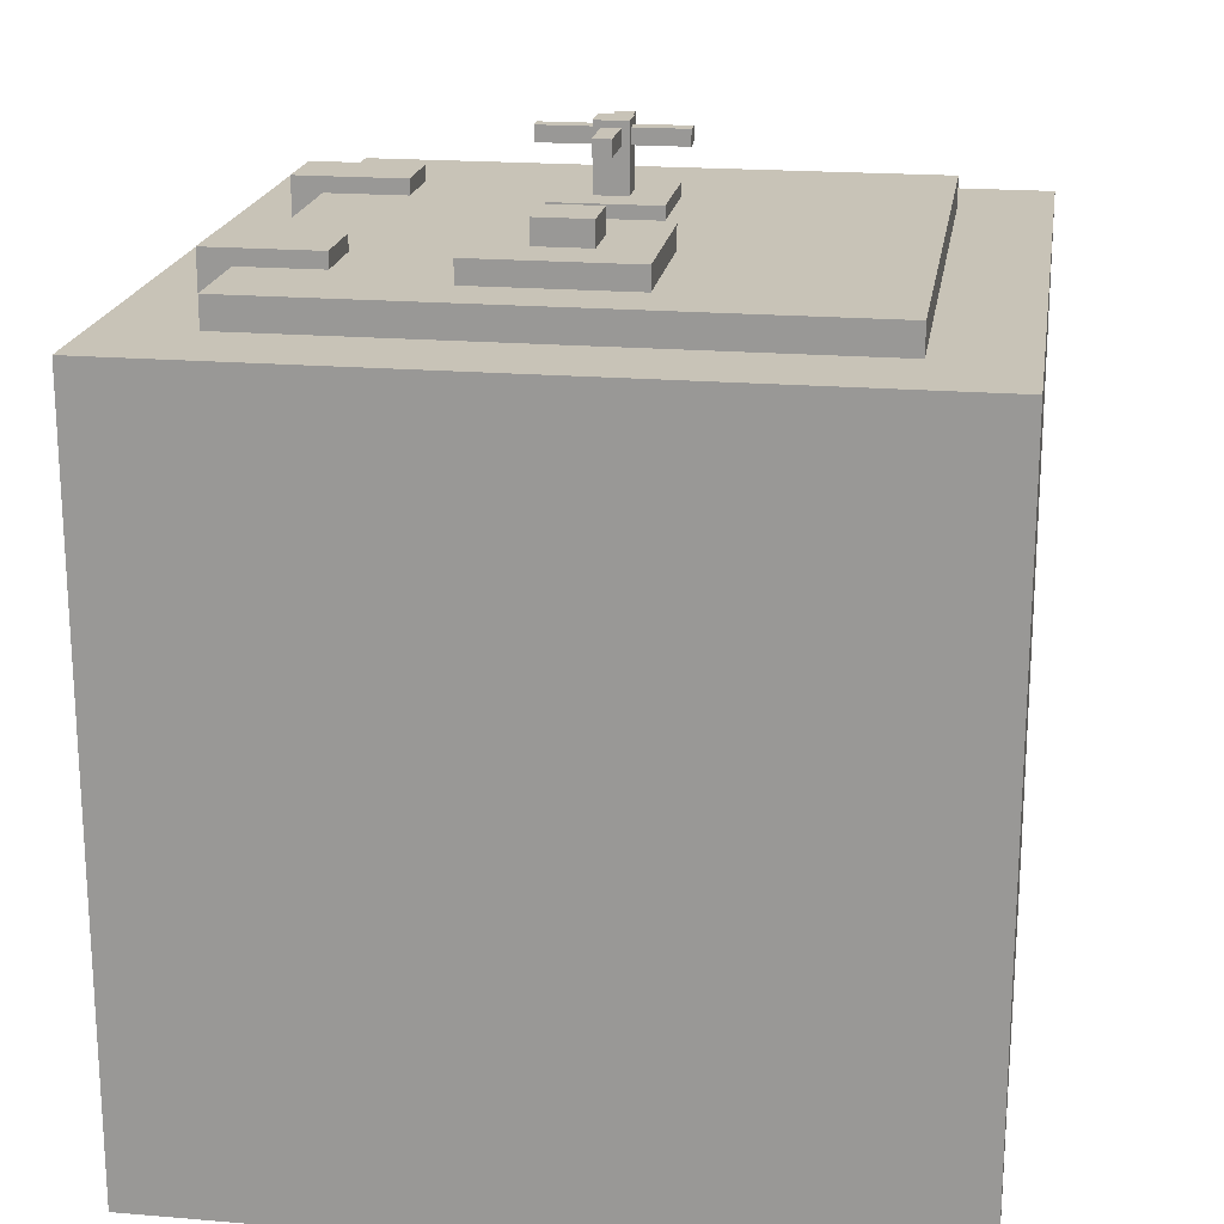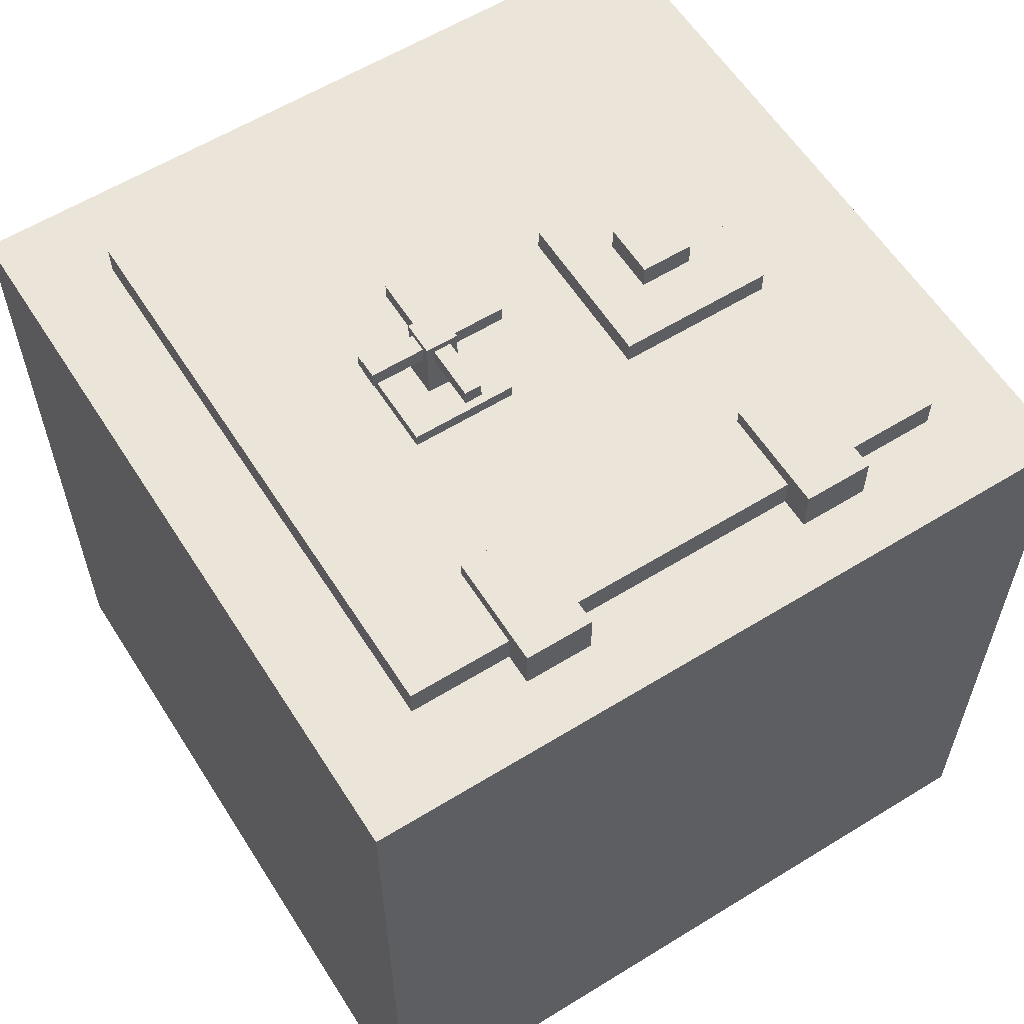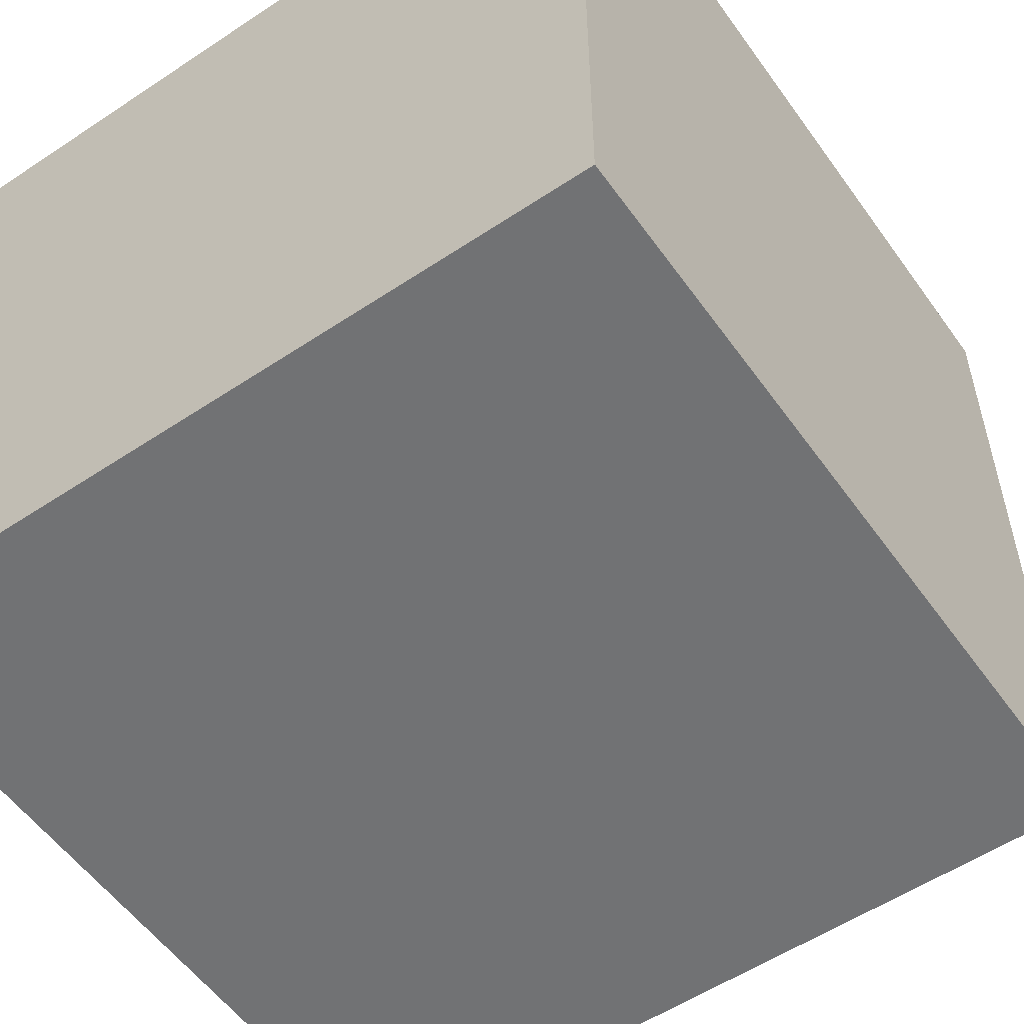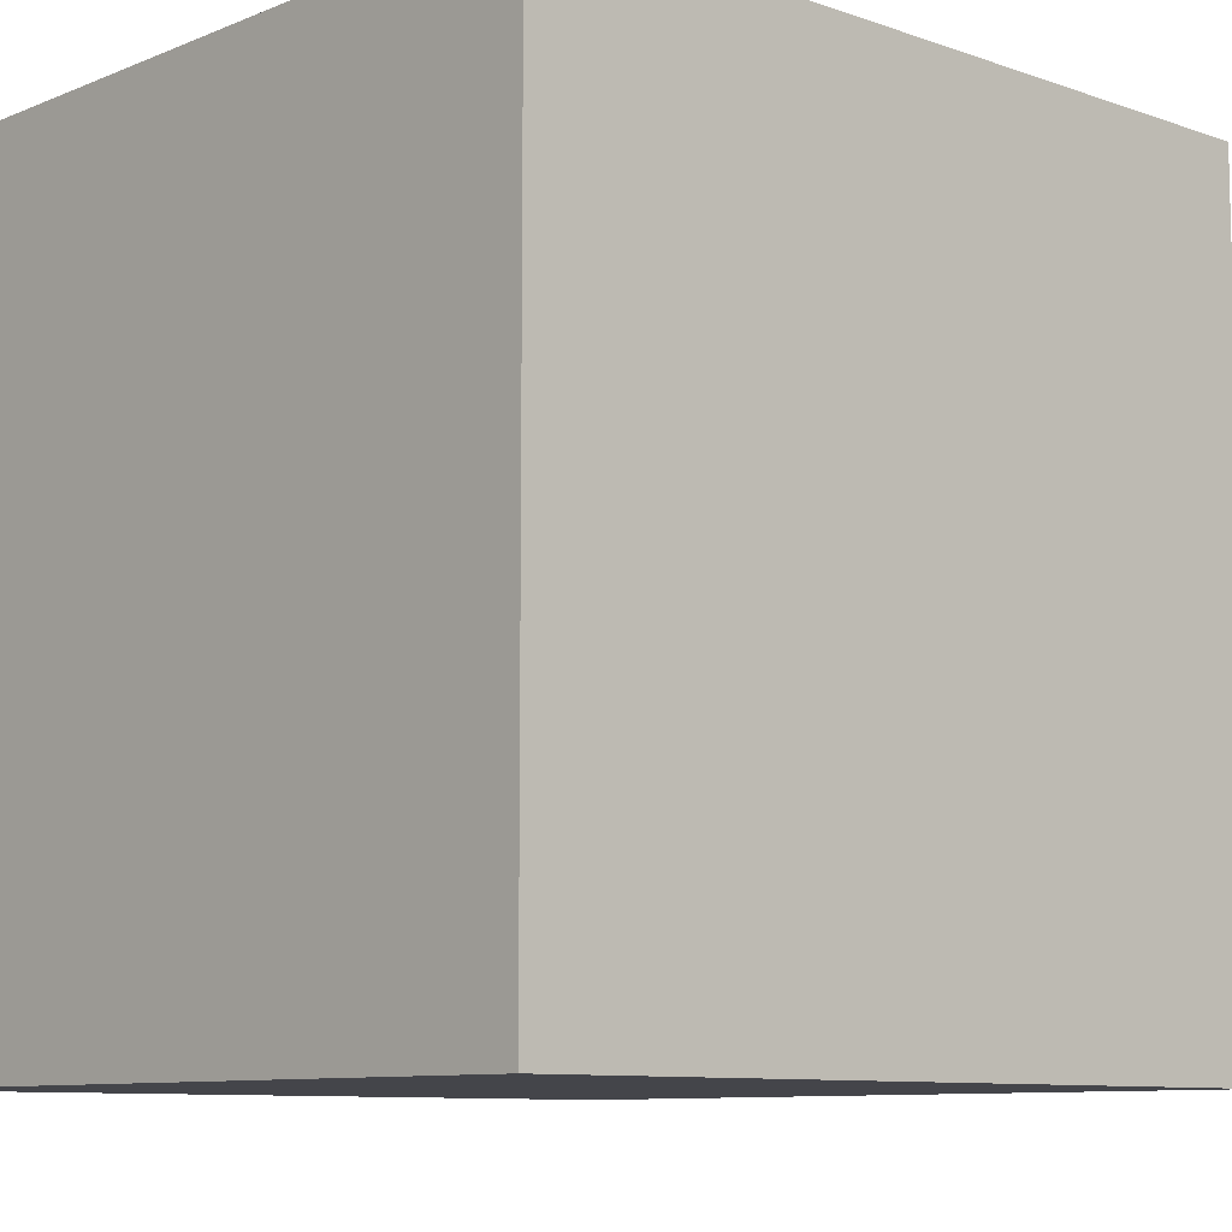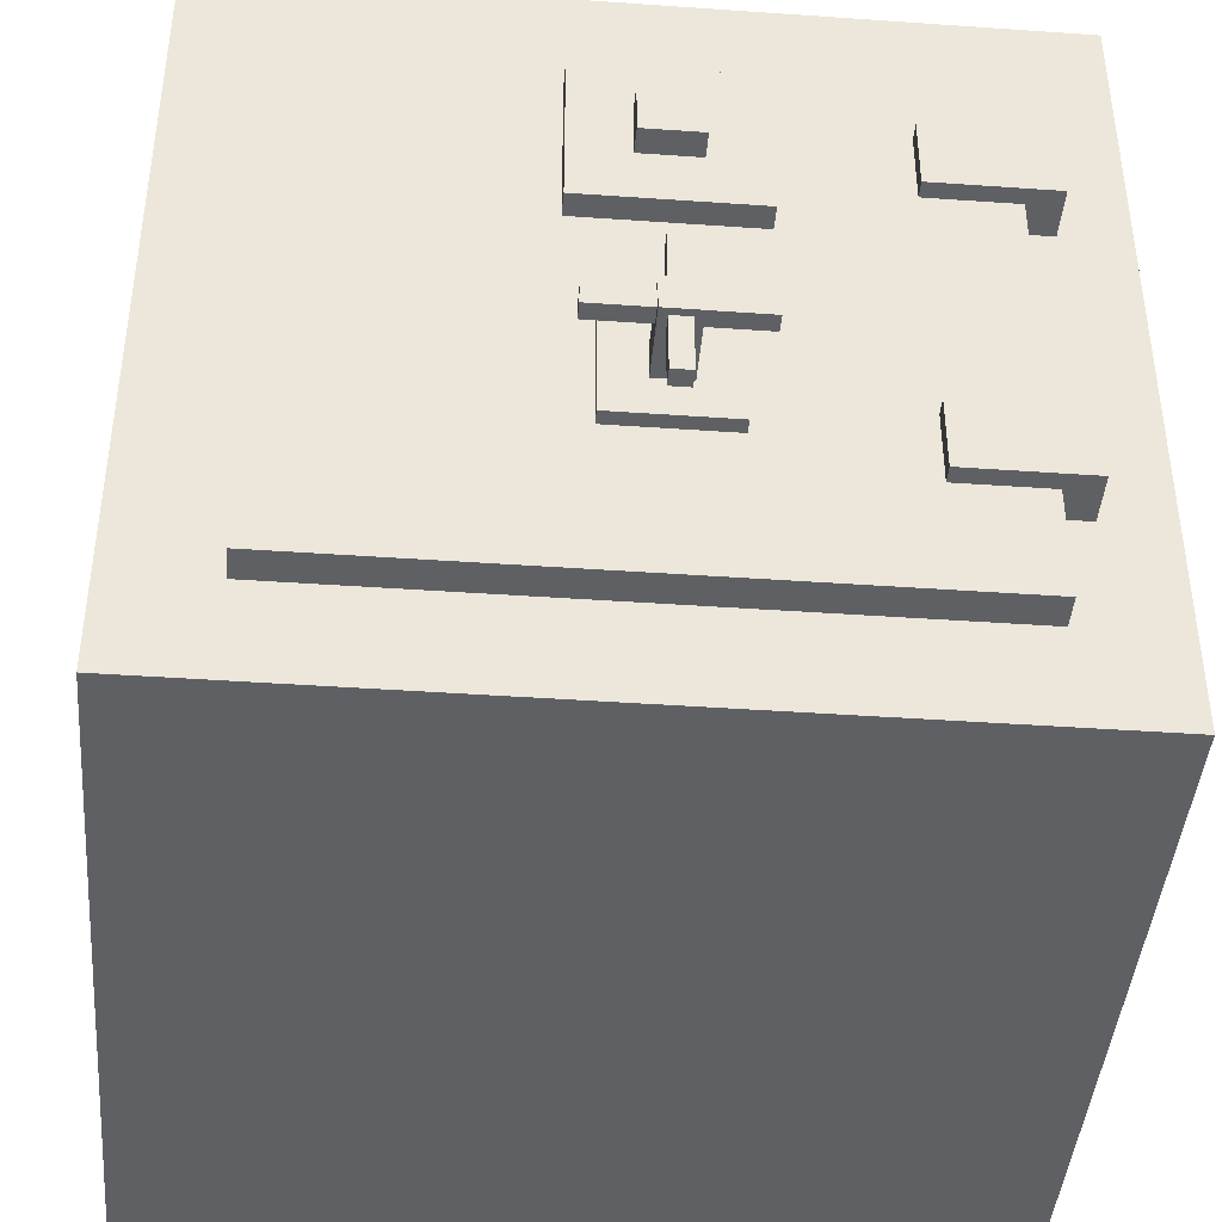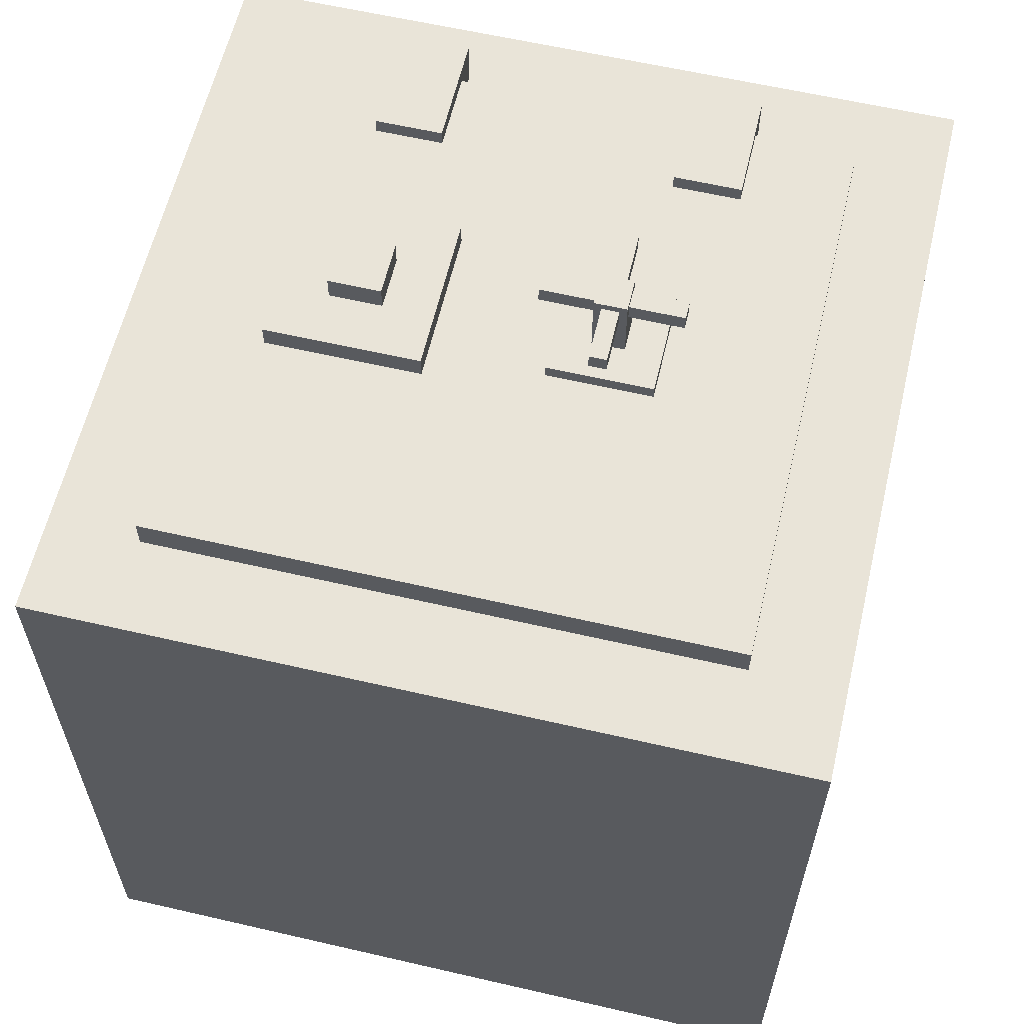
<metadata>
{"format":"obj","ext":"obj","renderer":"f3d","projection":"perspective","resolution":1024,"background":"white","views":[{"elev":19.6,"azim":-171.2,"up":"+Z"},{"elev":59.5,"azim":57.7,"up":"+Z"},{"elev":-55.4,"azim":-145.0,"up":"+Y"},{"elev":-9.2,"azim":-132.9,"up":"+Y"},{"elev":-42.5,"azim":-4.8,"up":"+Y"},{"elev":60.6,"azim":-76.7,"up":"+Z"}]}
</metadata>
<code>
v -0.5 0 0.4267
v 0.5 0 0.4267
v -0.5 1 0.4267
v 0.5 1 0.4267
v -0.5 1 -0.5733
v 0.5 1 -0.5733
v -0.5 0 -0.5733
v 0.5 0 -0.5733
v -0.3799 0.1201 0.4267
v 0.3799 0.1201 0.4267
v 0.3799 0.8799 0.4267
v -0.3799 0.8799 0.4267
v -0.3799 0.1201 -0.3338
v 0.3799 0.1201 -0.3338
v 0.3799 0.8799 -0.3338
v -0.3799 0.8799 -0.3338
v -0.3799 0.1201 0.3336
v 0.3799 0.1201 0.3336
v 0.3799 0.8799 0.3336
v -0.3799 0.8799 0.3336
f 13 14 15 16
f 3 4 6 5
f 5 6 8 7
f 7 8 2 1
f 2 8 6 4
f 7 1 3 5
f 1 2 10 9
f 2 4 11 10
f 4 3 12 11
f 3 1 9 12
f 17 18 14 13
f 18 19 15 14
f 19 20 16 15
f 20 17 13 16
f 9 10 18 17
f 10 11 19 18
f 11 12 20 19
f 12 9 17 20
v -0.05404 0.3051 0.4842
v 0.08848 0.3051 0.4842
v -0.05404 0.4442 0.4842
v 0.08848 0.4442 0.4842
v -0.05404 0.4442 0.4666
v 0.08848 0.4442 0.4666
v -0.05404 0.3051 0.4666
v 0.08848 0.3051 0.4666
v -0.004766 0.3532 0.4842
v 0.03921 0.3532 0.4842
v 0.03921 0.3961 0.4842
v -0.004766 0.3961 0.4842
v -0.004766 0.3532 0.5339
v 0.03921 0.3532 0.5339
v 0.03921 0.3961 0.5339
v -0.004766 0.3961 0.5339
v -0.004766 0.3532 0.5733
v 0.03921 0.3532 0.5733
v 0.03921 0.3961 0.5733
v -0.004766 0.3961 0.5733
v 0.111 0.3632 0.5431
v 0.111 0.3861 0.5431
v 0.111 0.3861 0.5641
v 0.111 0.3632 0.5641
v 0.03921 0.3632 0.5431
v 0.03921 0.3861 0.5431
v 0.03921 0.3861 0.5641
v 0.03921 0.3632 0.5641
v -0.07656 0.3632 0.5431
v -0.07656 0.3861 0.5431
v -0.07656 0.3632 0.5641
v -0.07656 0.3861 0.5641
v -0.004766 0.3632 0.5431
v -0.004766 0.3861 0.5431
v -0.004766 0.3632 0.5641
v -0.004766 0.3861 0.5641
v 0.005141 0.2819 0.5428
v 0.02931 0.2819 0.5428
v 0.02931 0.2819 0.5644
v 0.005141 0.2819 0.5644
v 0.005141 0.3532 0.5428
v 0.02931 0.3532 0.5428
v 0.02931 0.3532 0.5644
v 0.005141 0.3532 0.5644
v 0.005141 0.4675 0.5428
v 0.02931 0.4675 0.5428
v 0.005141 0.4675 0.5644
v 0.02931 0.4675 0.5644
v 0.005141 0.3961 0.5428
v 0.02931 0.3961 0.5428
v 0.005141 0.3961 0.5644
v 0.02931 0.3961 0.5644
v -0.08813 0.5964 0.4963
v 0.1226 0.5964 0.4963
v -0.08813 0.8019 0.4963
v 0.1226 0.8019 0.4963
v -0.08813 0.8019 0.453
v 0.1226 0.8019 0.453
v -0.08813 0.5964 0.453
v 0.1226 0.5964 0.453
v -0.07346 0.6107 0.4963
v 0.1079 0.6107 0.4963
v 0.1079 0.7876 0.4963
v -0.07346 0.7876 0.4963
v -0.01868 0.6641 0.5283
v 0.05312 0.6641 0.5283
v 0.05312 0.7342 0.5283
v -0.01868 0.7342 0.5283
v -0.05634 0.6274 0.4963
v 0.09079 0.6274 0.4963
v 0.05312 0.6641 0.4963
v -0.01868 0.6641 0.4963
v 0.09079 0.7709 0.4963
v 0.05312 0.7342 0.4963
v -0.05634 0.7709 0.4963
v -0.01868 0.7342 0.4963
v -0.3799 0.1201 0.4666
v 0.3799 0.1201 0.4666
v -0.3799 0.8799 0.4666
v 0.3799 0.8799 0.4666
v -0.3799 0.8799 0.3979
v 0.3799 0.8799 0.3979
v -0.3799 0.1201 0.3979
v 0.3799 0.1201 0.3979
v 0.2715 0.2559 0.4872
v 0.4195 0.2559 0.4872
v 0.2715 0.3465 0.4872
v 0.4195 0.3465 0.4872
v 0.2715 0.3465 0.4185
v 0.4195 0.3465 0.4185
v 0.2715 0.2559 0.4185
v 0.4195 0.2559 0.4185
v 0.2715 0.6597 0.4872
v 0.4195 0.6597 0.4872
v 0.2715 0.7503 0.4872
v 0.4195 0.7503 0.4872
v 0.2715 0.7503 0.4185
v 0.4195 0.7503 0.4185
v 0.2715 0.6597 0.4185
v 0.4195 0.6597 0.4185
f 37 38 39 40
f 23 24 26 25
f 25 26 28 27
f 27 28 22 21
f 22 28 26 24
f 27 21 23 25
f 21 22 30 29
f 22 24 31 30
f 24 23 32 31
f 23 21 29 32
f 29 30 34 33
f 30 31 35 34
f 31 32 36 35
f 32 29 33 36
f 57 58 59 60
f 41 42 43 44
f 66 65 67 68
f 50 49 51 52
f 45 46 42 41
f 46 47 43 42
f 47 48 44 43
f 48 45 41 44
f 54 53 49 50
f 53 55 51 49
f 55 56 52 51
f 56 54 50 52
f 61 62 58 57
f 62 63 59 58
f 63 64 60 59
f 64 61 57 60
f 70 69 65 66
f 69 71 67 65
f 71 72 68 67
f 72 70 66 68
f 34 35 46 45
f 35 39 47 46
f 39 38 48 47
f 38 34 45 48
f 36 33 53 54
f 33 37 55 53
f 37 40 56 55
f 40 36 54 56
f 33 34 62 61
f 34 38 63 62
f 38 37 64 63
f 37 33 61 64
f 35 36 69 70
f 36 40 71 69
f 40 39 72 71
f 39 35 70 72
f 85 86 87 88
f 75 76 78 77
f 77 78 80 79
f 79 80 74 73
f 74 80 78 76
f 79 73 75 77
f 89 90 91 92
f 90 93 94 91
f 93 95 96 94
f 95 89 92 96
f 92 91 86 85
f 91 94 87 86
f 94 96 88 87
f 96 92 85 88
f 73 74 82 81
f 74 76 83 82
f 76 75 84 83
f 75 73 81 84
f 81 82 90 89
f 82 83 93 90
f 83 84 95 93
f 84 81 89 95
f 97 98 100 99
f 99 100 102 101
f 101 102 104 103
f 103 104 98 97
f 98 104 102 100
f 103 97 99 101
f 105 106 108 107
f 107 108 110 109
f 109 110 112 111
f 111 112 106 105
f 106 112 110 108
f 111 105 107 109
f 113 114 116 115
f 115 116 118 117
f 117 118 120 119
f 119 120 114 113
f 114 120 118 116
f 119 113 115 117

</code>
